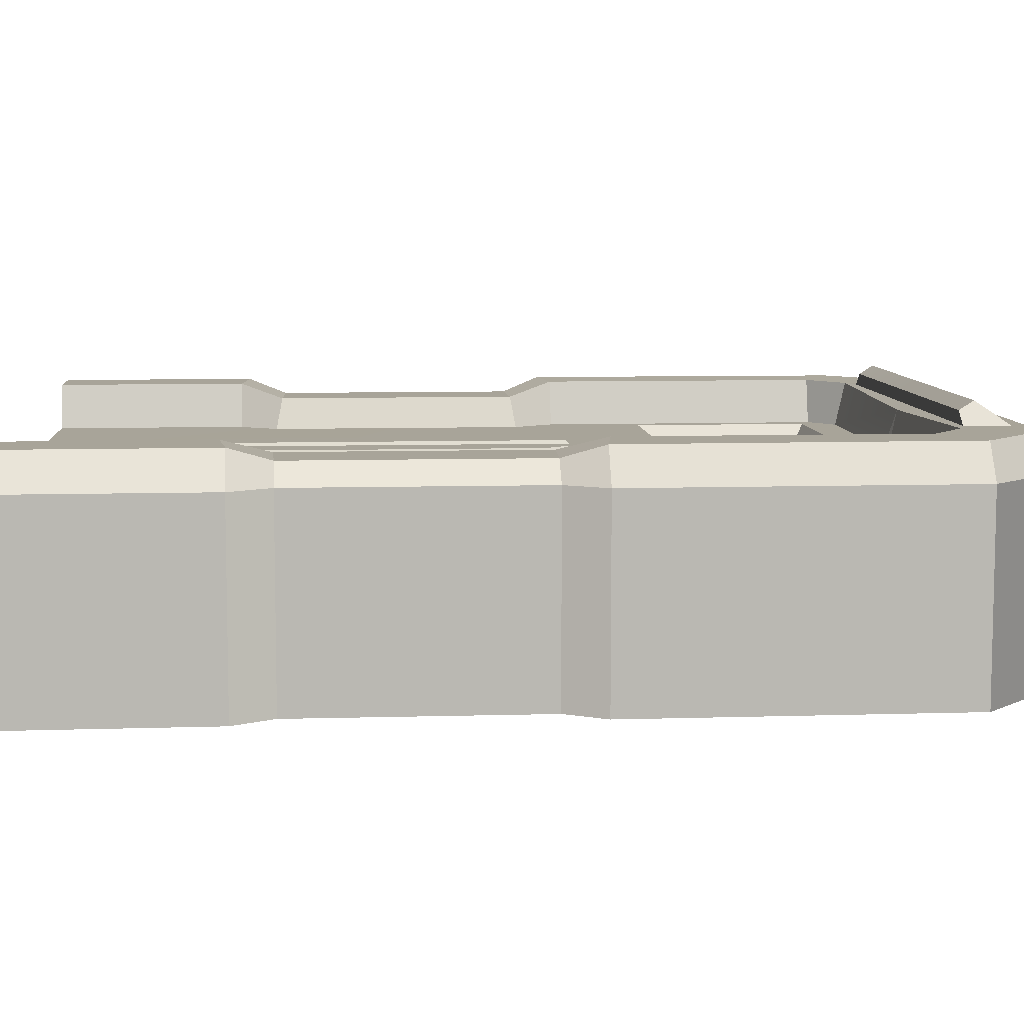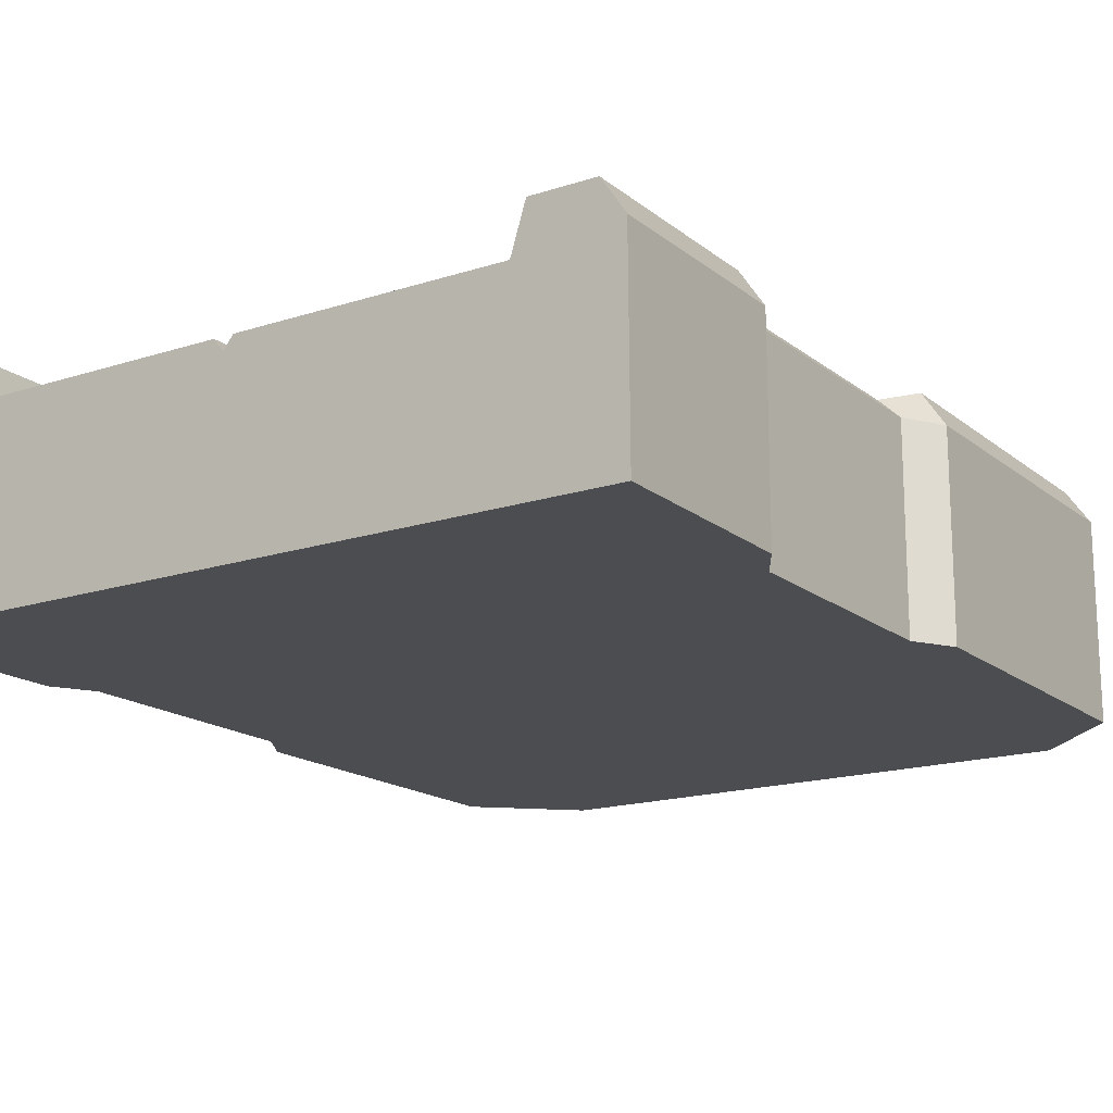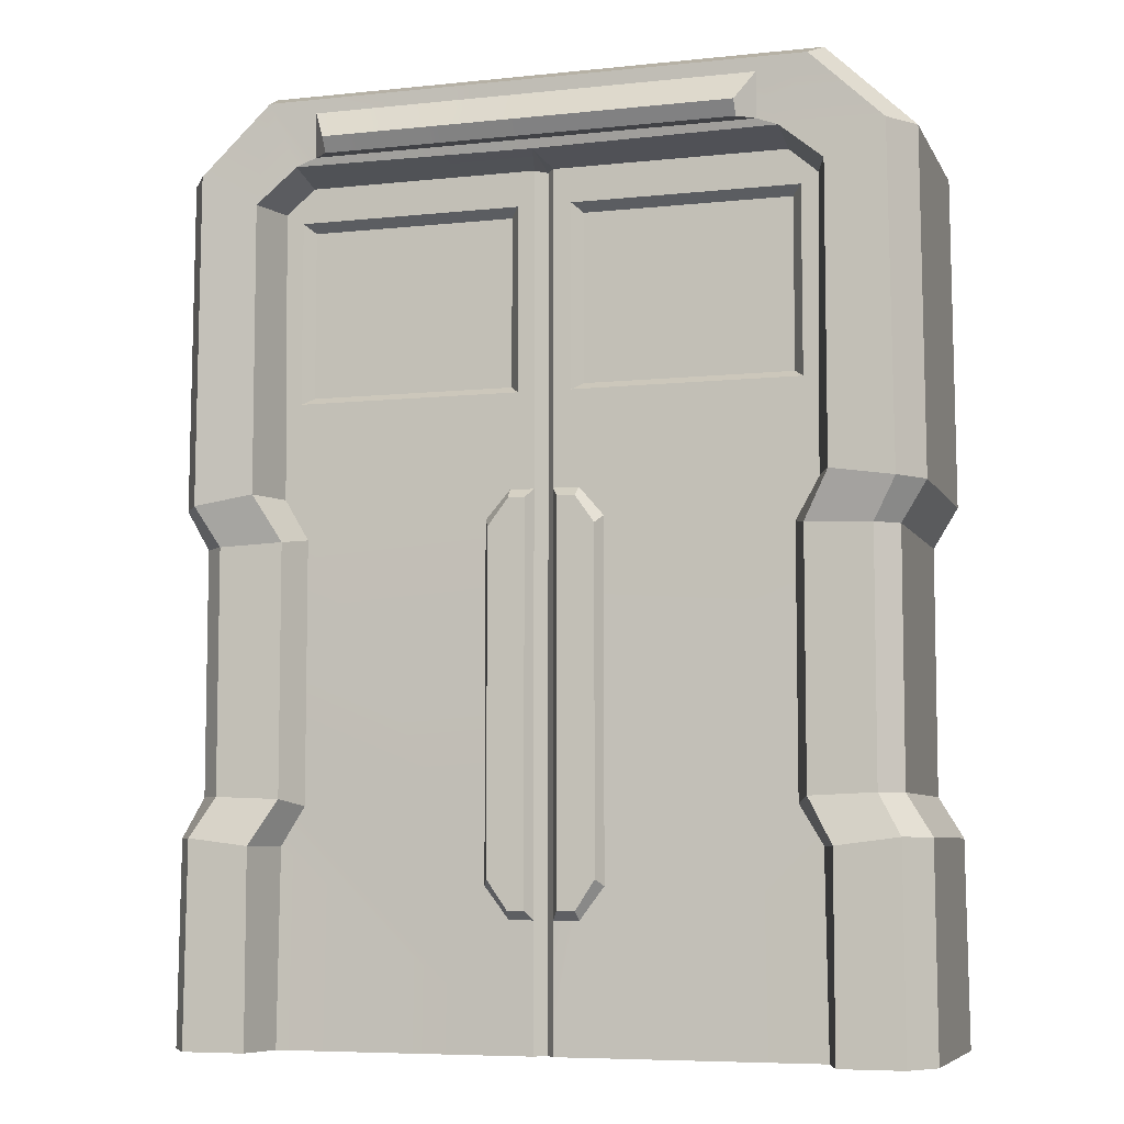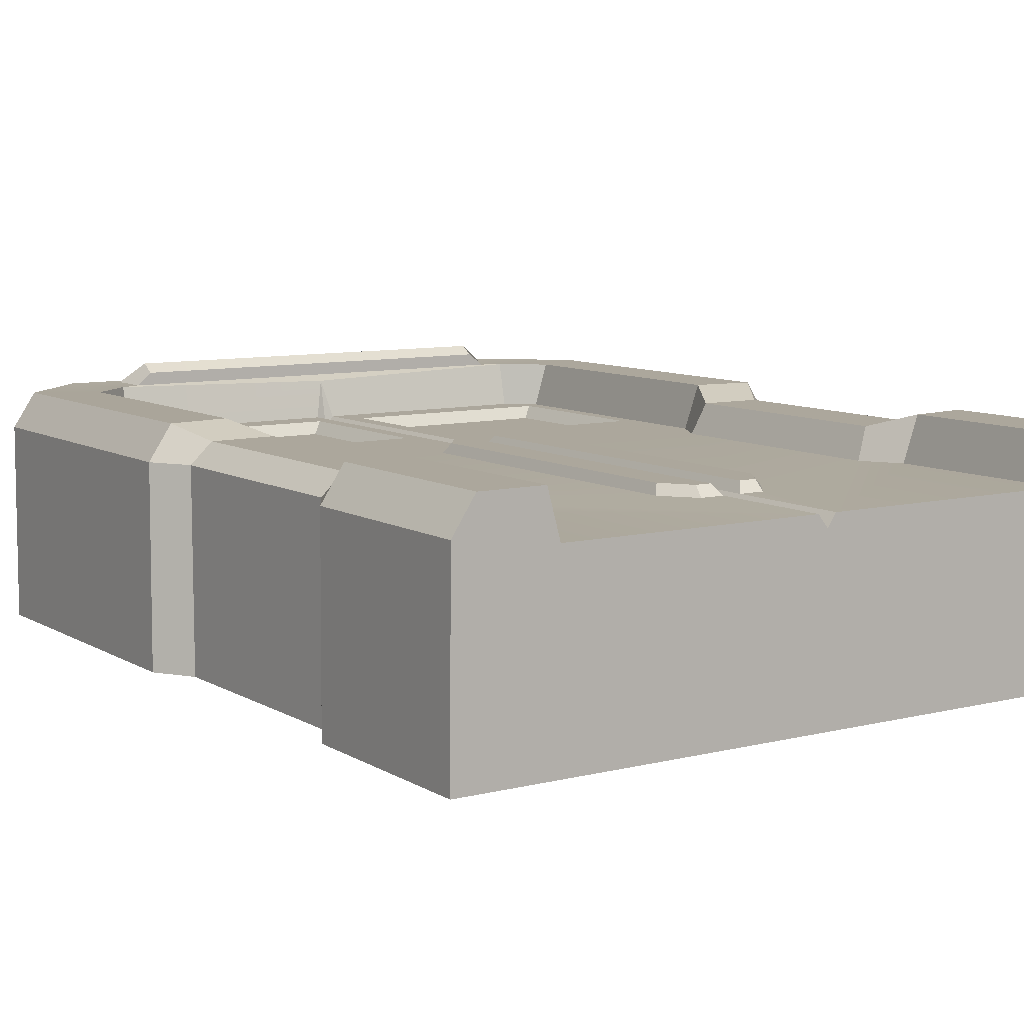
<metadata>
{"format":"obj","ext":"obj","renderer":"f3d","projection":"perspective","resolution":1024,"background":"white","views":[{"elev":8.0,"azim":85.5,"up":"+Z"},{"elev":-16.9,"azim":33.4,"up":"+Z"},{"elev":-6.8,"azim":17.1,"up":"+Y"},{"elev":8.8,"azim":-33.8,"up":"+Z"}]}
</metadata>
<code>
g SM_Prop_Door_01
v 0.0009984 2.152 0.2725
v 0.0009984 2.126 0.1406
v -0.02474 2.126 0.1728
v 0.02352 2.126 0.1728
v 0.0009984 2.126 0.1406
v 0.0009984 2.152 0.2725
v 0.0911 2.02 0.1406
v 0.6092 2.02 0.1406
v 0.6092 1.598 0.1406
v 0.0911 1.598 0.1406
v 0.0009984 2.358 0.1985
v 0.6993 2.358 0.1985
v 0.6767 2.319 0.2886
v 0.0009984 2.319 0.2886
v -0.678 2.319 0.2886
v -0.6973 2.358 0.1985
v 0.8666 1.318 0.2886
v 0.8569 2.148 0.2886
v 0.9181 2.148 0.2017
v 0.9245 1.318 0.2017
v -0.9225 1.318 0.2017
v -0.9161 2.148 0.2017
v -0.8582 2.148 0.2886
v -0.8646 1.318 0.2886
v 0.8569 2.148 0.2886
v 0.6767 2.319 0.2886
v 0.6993 2.358 0.1985
v 0.9181 2.148 0.2017
v -0.9161 2.148 0.2017
v -0.6973 2.358 0.1985
v -0.678 2.319 0.2886
v -0.8582 2.148 0.2886
v 0.0009984 2.206 0.3433
v 0.5126 2.206 0.3433
v 0.5126 2.171 0.3208
v 0.0009984 2.171 0.3208
v -0.5138 2.171 0.3208
v -0.5138 2.206 0.3433
v 0.7121 2.065 0.2886
v 0.8666 1.318 0.2886
v 0.7121 1.341 0.2886
v 0.8569 2.148 0.2886
v 0.6059 2.152 0.2886
v 0.6767 2.319 0.2886
v 0.5545 2.284 0.2886
v 0.5545 2.171 0.2886
v 0.0009984 2.284 0.2886
v 0.0009984 2.319 0.2886
v -0.5525 2.284 0.2886
v -0.678 2.319 0.2886
v -0.5525 2.171 0.2886
v -0.6039 2.152 0.2886
v -0.7101 2.065 0.2886
v -0.8582 2.148 0.2886
v -0.7101 1.341 0.2886
v -0.8646 1.318 0.2886
v -0.02474 2.126 0.1728
v 0.0009984 2.126 0.1406
v 0.0009984 1.537 0.1406
v -0.02474 1.537 0.1728
v 0.7121 1.341 0.2886
v 0.6703 1.341 0.1728
v 0.6767 2.065 0.1728
v 0.7121 2.065 0.2886
v 0.7121 2.065 0.2886
v 0.6767 2.065 0.1728
v 0.6059 2.126 0.1728
v 0.6059 2.152 0.2886
v 0.6059 2.152 0.2886
v 0.6059 2.126 0.1728
v 0.02352 2.126 0.1728
v 0.0009984 2.152 0.2725
v -0.02474 2.126 0.1728
v -0.6039 2.126 0.1728
v -0.6039 2.152 0.2886
v -0.6039 2.152 0.2886
v -0.6039 2.126 0.1728
v -0.678 2.065 0.1728
v -0.7101 2.065 0.2886
v -0.7101 2.065 0.2886
v -0.678 2.065 0.1728
v -0.6715 1.341 0.1728
v -0.7101 1.341 0.2886
v -0.6104 1.598 0.1406
v -0.6104 2.02 0.1406
v -0.09232 2.02 0.1406
v -0.09232 1.598 0.1406
v 0.0009984 2.126 0.1406
v 0.02352 2.126 0.1728
v 0.02352 1.537 0.1728
v 0.0009984 1.537 0.1406
v 0.8666 0.5074 0.2886
v 0.8698 -0.0009984 0.2886
v 0.7121 -0.0009984 0.2886
v 0.7121 0.4881 0.2886
v 0.9245 0.5074 0.2017
v 0.9277 -0.0009984 0.2017
v 0.8698 -0.0009984 0.2886
v 0.8666 0.5074 0.2886
v -0.7101 0.4881 0.2886
v -0.7101 -0.0009984 0.2886
v -0.871 -0.0009984 0.2886
v -0.8646 0.5074 0.2886
v -0.8646 0.5074 0.2886
v -0.871 -0.0009984 0.2886
v -0.9289 -0.0009984 0.2017
v -0.9225 0.5074 0.2017
v 0.7121 0.4881 0.2886
v 0.7121 -0.0009984 0.2886
v 0.6767 -0.0009984 0.1728
v 0.6703 0.4881 0.1728
v -0.6715 0.4881 0.1728
v -0.678 -0.0009984 0.1728
v -0.7101 -0.0009984 0.2886
v -0.7101 0.4881 0.2886
v -0.6715 0.4881 0.1728
v -0.02474 -0.0009984 0.1728
v -0.678 -0.0009984 0.1728
v -0.6104 0.5846 0.1728
v -0.147 0.3948 0.1728
v -0.6104 1.238 0.1728
v -0.08588 0.3143 0.1728
v -0.02474 0.3143 0.1728
v -0.147 1.27 0.1728
v -0.02474 1.537 0.1728
v -0.08588 1.341 0.1728
v -0.02474 1.341 0.1728
v -0.06658 1.579 0.1728
v -0.06658 2.039 0.1728
v -0.02474 2.126 0.1728
v -0.6039 2.126 0.1728
v -0.6329 2.039 0.1728
v -0.678 2.065 0.1728
v -0.6329 1.579 0.1728
v -0.6715 1.341 0.1728
v 0.02352 -0.0009984 0.1728
v 0.6703 0.4881 0.1728
v 0.6767 -0.0009984 0.1728
v 0.6124 0.5846 0.1728
v 0.08788 0.3143 0.1728
v 0.02352 0.3143 0.1728
v 0.149 0.3948 0.1728
v 0.6124 1.238 0.1728
v 0.149 1.27 0.1728
v 0.08788 1.341 0.1728
v 0.02352 1.537 0.1728
v 0.02352 1.341 0.1728
v 0.06857 1.579 0.1728
v 0.02352 2.126 0.1728
v 0.6349 1.579 0.1728
v 0.06857 2.039 0.1728
v 0.6703 1.341 0.1728
v 0.6059 2.126 0.1728
v 0.6349 2.039 0.1728
v 0.6767 2.065 0.1728
v 0.9245 1.318 0.2017
v 0.8634 1.219 0.2017
v 0.8087 1.219 0.2532
v 0.8666 1.318 0.2886
v 0.8666 1.318 0.2886
v 0.8087 1.219 0.2532
v 0.6478 1.225 0.2532
v 0.7121 1.341 0.2886
v 0.7121 1.341 0.2886
v 0.6478 1.225 0.2532
v 0.6124 1.238 0.1728
v 0.6703 1.341 0.1728
v -0.6715 1.341 0.1728
v -0.6104 1.238 0.1728
v -0.6458 1.225 0.2532
v -0.7101 1.341 0.2886
v -0.7101 1.341 0.2886
v -0.6458 1.225 0.2532
v -0.8099 1.219 0.2532
v -0.8646 1.318 0.2886
v -0.8646 1.318 0.2886
v -0.8099 1.219 0.2532
v -0.8646 1.219 0.2017
v -0.9225 1.318 0.2017
v -0.8099 1.219 0.2532
v -0.8099 0.6072 0.2532
v -0.8646 0.6072 0.2017
v -0.8646 1.219 0.2017
v -0.6458 1.225 0.2532
v -0.6458 0.6007 0.2532
v -0.8099 0.6072 0.2532
v -0.8099 1.219 0.2532
v -0.6104 0.5846 0.1728
v -0.6458 0.6007 0.2532
v -0.6458 1.225 0.2532
v -0.6104 1.238 0.1728
v -0.04083 1.318 0.1985
v -0.04083 0.3369 0.1985
v -0.08266 0.3369 0.1985
v -0.08266 1.318 0.1985
v -0.1341 1.251 0.1985
v -0.1341 0.4109 0.1985
v 0.1329 0.4109 0.1985
v 0.08466 1.318 0.1985
v 0.1329 1.251 0.1985
v 0.08466 0.3369 0.1985
v 0.03961 1.318 0.1985
v 0.03961 0.3369 0.1985
v 0.6478 1.225 0.2532
v 0.6478 0.6007 0.2532
v 0.6124 0.5846 0.1728
v 0.6124 1.238 0.1728
v 0.8087 1.219 0.2532
v 0.8087 0.6072 0.2532
v 0.6478 0.6007 0.2532
v 0.6478 1.225 0.2532
v 0.8634 1.219 0.2017
v 0.8634 0.6072 0.2017
v 0.8087 0.6072 0.2532
v 0.8087 1.219 0.2532
v 0.8634 0.6072 0.2017
v 0.9245 0.5074 0.2017
v 0.8666 0.5074 0.2886
v 0.8087 0.6072 0.2532
v 0.8087 0.6072 0.2532
v 0.8666 0.5074 0.2886
v 0.7121 0.4881 0.2886
v 0.6478 0.6007 0.2532
v 0.6478 0.6007 0.2532
v 0.7121 0.4881 0.2886
v 0.6703 0.4881 0.1728
v 0.6124 0.5846 0.1728
v -0.6104 0.5846 0.1728
v -0.6715 0.4881 0.1728
v -0.7101 0.4881 0.2886
v -0.6458 0.6007 0.2532
v -0.6458 0.6007 0.2532
v -0.7101 0.4881 0.2886
v -0.8646 0.5074 0.2886
v -0.8099 0.6072 0.2532
v -0.8099 0.6072 0.2532
v -0.8646 0.5074 0.2886
v -0.9225 0.5074 0.2017
v -0.8646 0.6072 0.2017
v -0.6973 2.358 0.1985
v -0.6908 2.361 -0.297
v 0.0009984 2.358 0.1985
v 0.6896 2.361 -0.297
v 0.6993 2.358 0.1985
v 0.9181 2.148 0.2017
v 0.9181 2.148 -0.297
v 0.9245 1.318 -0.297
v 0.9245 1.318 0.2017
v -0.9225 1.318 0.2017
v -0.9257 1.318 -0.297
v -0.9193 2.148 -0.297
v -0.9161 2.148 0.2017
v 0.6993 2.358 0.1985
v 0.6896 2.361 -0.297
v 0.9181 2.148 -0.297
v 0.9181 2.148 0.2017
v -0.9161 2.148 0.2017
v -0.9193 2.148 -0.297
v -0.6908 2.361 -0.297
v -0.6973 2.358 0.1985
v 0.8634 0.6072 0.2017
v 0.8634 0.6072 -0.297
v 0.9245 0.5074 -0.297
v 0.9245 0.5074 0.2017
v -0.9225 0.5074 0.2017
v -0.9257 0.5074 -0.297
v -0.8646 0.6072 -0.297
v -0.8646 0.6072 0.2017
v 0.9245 1.318 0.2017
v 0.9245 1.318 -0.297
v 0.8634 1.219 -0.297
v 0.8634 1.219 0.2017
v -0.8646 1.219 0.2017
v -0.8646 1.219 -0.297
v -0.9257 1.318 -0.297
v -0.9225 1.318 0.2017
v -0.8646 1.219 0.2017
v -0.8646 0.6072 0.2017
v -0.8646 0.6072 -0.297
v -0.8646 1.219 -0.297
v 0.8634 0.6072 -0.297
v 0.8634 0.6072 0.2017
v 0.8634 1.219 0.2017
v 0.8634 1.219 -0.297
v 0.9245 0.5074 0.2017
v 0.9245 0.5074 -0.297
v 0.9309 -0.0009984 -0.297
v 0.9277 -0.0009984 0.2017
v -0.9289 -0.0009984 0.2017
v -0.9322 -0.0009984 -0.297
v -0.9257 0.5074 -0.297
v -0.9225 0.5074 0.2017
v 0.7121 -0.0009984 0.2886
v 0.8698 -0.0009984 0.2886
v 0.9277 -0.0009984 0.2017
v 0.6767 -0.0009984 0.1728
v 0.9309 -0.0009984 -0.297
v 0.02352 -0.0009984 0.1728
v 0.0009984 -0.0009984 0.1406
v -0.9322 -0.0009984 -0.297
v -0.02474 -0.0009984 0.1728
v -0.678 -0.0009984 0.1728
v -0.9289 -0.0009984 0.2017
v -0.7101 -0.0009984 0.2886
v -0.871 -0.0009984 0.2886
v -0.9322 -0.0009984 -0.297
v 0.9309 -0.0009984 -0.297
v 0.9245 0.5074 -0.297
v 0.8634 0.6072 -0.297
v -0.8646 0.6072 -0.297
v -0.9257 0.5074 -0.297
v -0.8646 1.219 -0.297
v 0.8634 1.219 -0.297
v 0.6896 2.361 -0.297
v 0.9181 2.148 -0.297
v 0.9245 1.318 -0.297
v -0.6908 2.361 -0.297
v -0.9193 2.148 -0.297
v -0.9257 1.318 -0.297
v 0.02352 1.537 0.1728
v 0.0009984 1.341 0.1406
v 0.0009984 1.537 0.1406
v 0.02352 1.341 0.1728
v 0.0009984 0.3143 0.1406
v 0.02352 0.3143 0.1728
v 0.0009984 -0.0009984 0.1406
v 0.02352 -0.0009984 0.1728
v 0.0009984 1.537 0.1406
v -0.02474 1.341 0.1728
v -0.02474 1.537 0.1728
v 0.0009984 1.341 0.1406
v -0.02474 0.3143 0.1728
v 0.0009984 0.3143 0.1406
v -0.02474 -0.0009984 0.1728
v 0.0009984 -0.0009984 0.1406
v -0.02474 1.341 0.1728
v -0.04083 1.318 0.1985
v -0.08266 1.318 0.1985
v -0.08588 1.341 0.1728
v -0.08588 0.3143 0.1728
v -0.08266 0.3369 0.1985
v -0.04083 0.3369 0.1985
v -0.02474 0.3143 0.1728
v -0.02474 0.3143 0.1728
v -0.04083 0.3369 0.1985
v -0.04083 1.318 0.1985
v -0.02474 1.341 0.1728
v -0.08588 1.341 0.1728
v -0.08266 1.318 0.1985
v -0.1341 1.251 0.1985
v -0.147 1.27 0.1728
v -0.147 1.27 0.1728
v -0.1341 1.251 0.1985
v -0.1341 0.4109 0.1985
v -0.147 0.3948 0.1728
v -0.147 0.3948 0.1728
v -0.1341 0.4109 0.1985
v -0.08266 0.3369 0.1985
v -0.08588 0.3143 0.1728
v 0.149 0.3948 0.1728
v 0.1329 0.4109 0.1985
v 0.1329 1.251 0.1985
v 0.149 1.27 0.1728
v 0.149 1.27 0.1728
v 0.1329 1.251 0.1985
v 0.08466 1.318 0.1985
v 0.08788 1.341 0.1728
v 0.08788 0.3143 0.1728
v 0.08466 0.3369 0.1985
v 0.1329 0.4109 0.1985
v 0.149 0.3948 0.1728
v 0.08788 1.341 0.1728
v 0.08466 1.318 0.1985
v 0.03961 1.318 0.1985
v 0.02352 1.341 0.1728
v 0.02352 1.341 0.1728
v 0.03961 1.318 0.1985
v 0.03961 0.3369 0.1985
v 0.02352 0.3143 0.1728
v 0.02352 0.3143 0.1728
v 0.03961 0.3369 0.1985
v 0.08466 0.3369 0.1985
v 0.08788 0.3143 0.1728
v 0.06857 2.039 0.1728
v 0.0911 2.02 0.1406
v 0.0911 1.598 0.1406
v 0.06857 1.579 0.1728
v 0.06857 1.579 0.1728
v 0.0911 1.598 0.1406
v 0.6092 1.598 0.1406
v 0.6349 1.579 0.1728
v 0.6349 1.579 0.1728
v 0.6092 1.598 0.1406
v 0.6092 2.02 0.1406
v 0.6349 2.039 0.1728
v 0.6349 2.039 0.1728
v 0.6092 2.02 0.1406
v 0.0911 2.02 0.1406
v 0.06857 2.039 0.1728
v -0.6329 1.579 0.1728
v -0.6104 1.598 0.1406
v -0.09232 1.598 0.1406
v -0.06658 1.579 0.1728
v -0.06658 1.579 0.1728
v -0.09232 1.598 0.1406
v -0.09232 2.02 0.1406
v -0.06658 2.039 0.1728
v -0.06658 2.039 0.1728
v -0.09232 2.02 0.1406
v -0.6104 2.02 0.1406
v -0.6329 2.039 0.1728
v -0.6329 2.039 0.1728
v -0.6104 2.02 0.1406
v -0.6104 1.598 0.1406
v -0.6329 1.579 0.1728
v 0.0009984 2.152 0.2725
v 0.5545 2.171 0.2886
v 0.6059 2.152 0.2886
v 0.0009984 2.171 0.2886
v -0.6039 2.152 0.2886
v -0.5525 2.171 0.2886
v 0.0009984 2.171 0.2886
v 0.5126 2.171 0.3208
v 0.5545 2.171 0.2886
v 0.0009984 2.171 0.3208
v -0.5525 2.171 0.2886
v -0.5138 2.171 0.3208
v 0.5545 2.171 0.2886
v 0.5126 2.171 0.3208
v 0.5126 2.206 0.3433
v 0.5545 2.284 0.2886
v 0.5545 2.284 0.2886
v 0.5126 2.206 0.3433
v 0.0009984 2.206 0.3433
v 0.0009984 2.284 0.2886
v -0.5138 2.206 0.3433
v -0.5525 2.284 0.2886
v -0.5525 2.284 0.2886
v -0.5138 2.206 0.3433
v -0.5138 2.171 0.3208
v -0.5525 2.171 0.2886
g SM_Prop_Door_01_0
f 3 2 1
f 6 5 4
f 9 8 7
f 10 9 7
f 13 12 11
f 14 13 11
f 14 11 15
f 11 16 15
f 19 18 17
f 20 19 17
f 23 22 21
f 24 23 21
f 27 26 25
f 28 27 25
f 31 30 29
f 32 31 29
f 35 34 33
f 36 35 33
f 36 33 37
f 33 38 37
f 41 40 39
f 40 42 39
f 39 42 43
f 42 44 43
f 44 45 43
f 45 46 43
f 47 45 44
f 48 47 44
f 49 47 48
f 50 49 48
f 51 49 50
f 52 51 50
f 52 50 53
f 50 54 53
f 53 54 55
f 54 56 55
f 59 58 57
f 60 59 57
f 63 62 61
f 64 63 61
f 67 66 65
f 68 67 65
f 71 70 69
f 72 71 69
f 74 73 72
f 75 74 72
f 78 77 76
f 79 78 76
f 82 81 80
f 83 82 80
f 86 85 84
f 87 86 84
f 90 89 88
f 91 90 88
f 94 93 92
f 95 94 92
f 98 97 96
f 99 98 96
f 102 101 100
f 103 102 100
f 106 105 104
f 107 106 104
f 110 109 108
f 111 110 108
f 114 113 112
f 115 114 112
f 118 117 116
f 117 119 116
f 120 119 117
f 121 119 120
f 122 120 117
f 122 117 123
f 124 121 120
f 121 124 125
f 124 126 125
f 126 127 125
f 121 125 128
f 129 128 125
f 130 129 125
f 129 130 131
f 131 132 129
f 131 133 132
f 128 134 121
f 134 132 133
f 134 135 121
f 135 134 133
f 138 137 136
f 137 139 136
f 140 136 139
f 140 141 136
f 142 140 139
f 142 139 143
f 144 142 143
f 145 144 143
f 146 145 143
f 146 147 145
f 148 146 143
f 146 148 149
f 150 148 143
f 148 151 149
f 143 152 150
f 153 149 151
f 154 150 152
f 153 151 154
f 155 154 152
f 154 155 153
f 158 157 156
f 159 158 156
f 162 161 160
f 163 162 160
f 166 165 164
f 167 166 164
f 170 169 168
f 171 170 168
f 174 173 172
f 175 174 172
f 178 177 176
f 179 178 176
f 182 181 180
f 183 182 180
f 186 185 184
f 187 186 184
f 190 189 188
f 191 190 188
f 194 193 192
f 195 194 192
f 195 196 194
f 196 197 194
f 200 199 198
f 199 201 198
f 199 202 201
f 202 203 201
f 206 205 204
f 207 206 204
f 210 209 208
f 211 210 208
f 214 213 212
f 215 214 212
f 218 217 216
f 219 218 216
f 222 221 220
f 223 222 220
f 226 225 224
f 227 226 224
f 230 229 228
f 231 230 228
f 234 233 232
f 235 234 232
f 238 237 236
f 239 238 236
f 242 241 240
f 242 243 241
f 244 243 242
f 247 246 245
f 248 247 245
f 251 250 249
f 252 251 249
f 255 254 253
f 256 255 253
f 259 258 257
f 260 259 257
f 263 262 261
f 264 263 261
f 267 266 265
f 268 267 265
f 271 270 269
f 272 271 269
f 275 274 273
f 276 275 273
f 279 278 277
f 280 279 277
f 283 282 281
f 284 283 281
f 287 286 285
f 288 287 285
f 291 290 289
f 292 291 289
f 295 294 293
f 295 293 296
f 296 297 295
f 296 298 297
f 298 299 297
f 299 300 297
f 299 301 300
f 301 302 300
f 303 300 302
f 302 304 303
f 304 305 303
f 308 307 306
f 306 309 308
f 306 310 309
f 306 311 310
f 309 310 312
f 313 309 312
f 313 312 314
f 313 314 315
f 315 316 313
f 312 317 314
f 312 318 317
f 312 319 318
f 322 321 320
f 321 323 320
f 321 324 323
f 324 325 323
f 324 326 325
f 326 327 325
f 330 329 328
f 329 331 328
f 329 332 331
f 332 333 331
f 332 334 333
f 334 335 333
f 338 337 336
f 339 338 336
f 342 341 340
f 343 342 340
f 346 345 344
f 347 346 344
f 350 349 348
f 351 350 348
f 354 353 352
f 355 354 352
f 358 357 356
f 359 358 356
f 362 361 360
f 363 362 360
f 366 365 364
f 367 366 364
f 370 369 368
f 371 370 368
f 374 373 372
f 375 374 372
f 378 377 376
f 379 378 376
f 382 381 380
f 383 382 380
f 386 385 384
f 387 386 384
f 390 389 388
f 391 390 388
f 394 393 392
f 395 394 392
f 398 397 396
f 399 398 396
f 402 401 400
f 403 402 400
f 406 405 404
f 407 406 404
f 410 409 408
f 411 410 408
f 414 413 412
f 415 414 412
f 418 417 416
f 417 419 416
f 416 419 420
f 419 421 420
f 424 423 422
f 423 425 422
f 422 425 426
f 425 427 426
f 430 429 428
f 431 430 428
f 434 433 432
f 435 434 432
f 436 434 435
f 437 436 435
f 440 439 438
f 441 440 438

</code>
